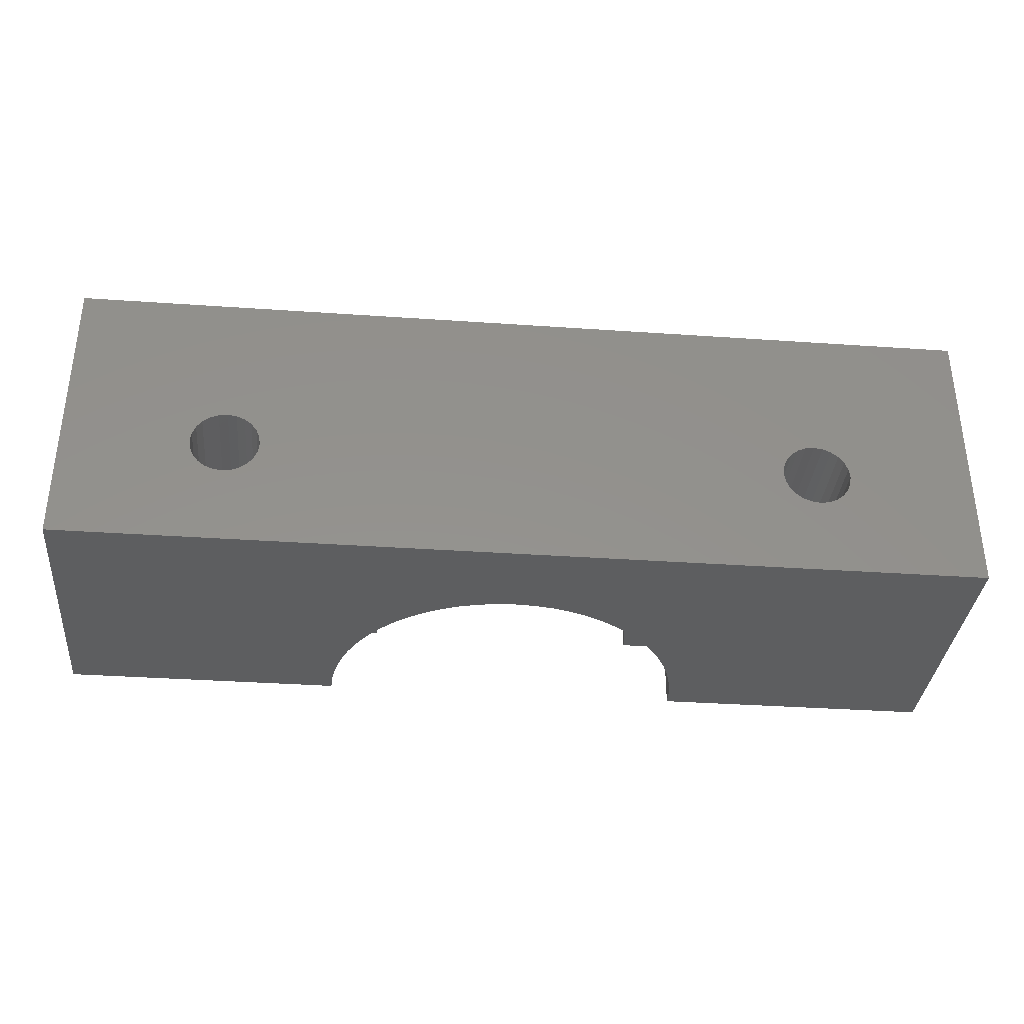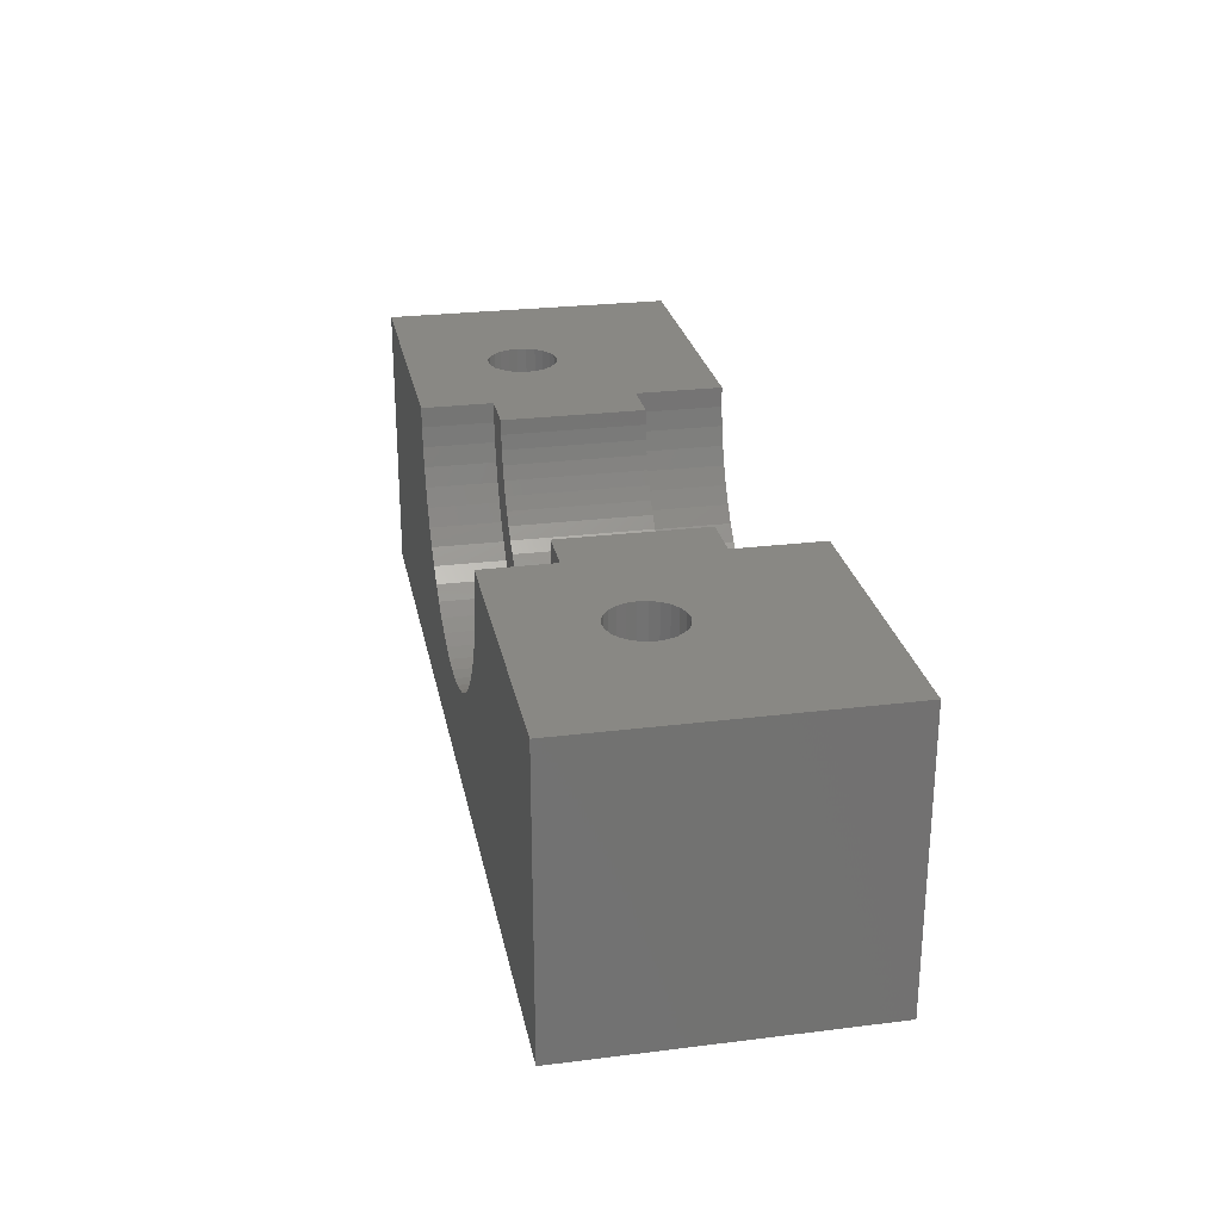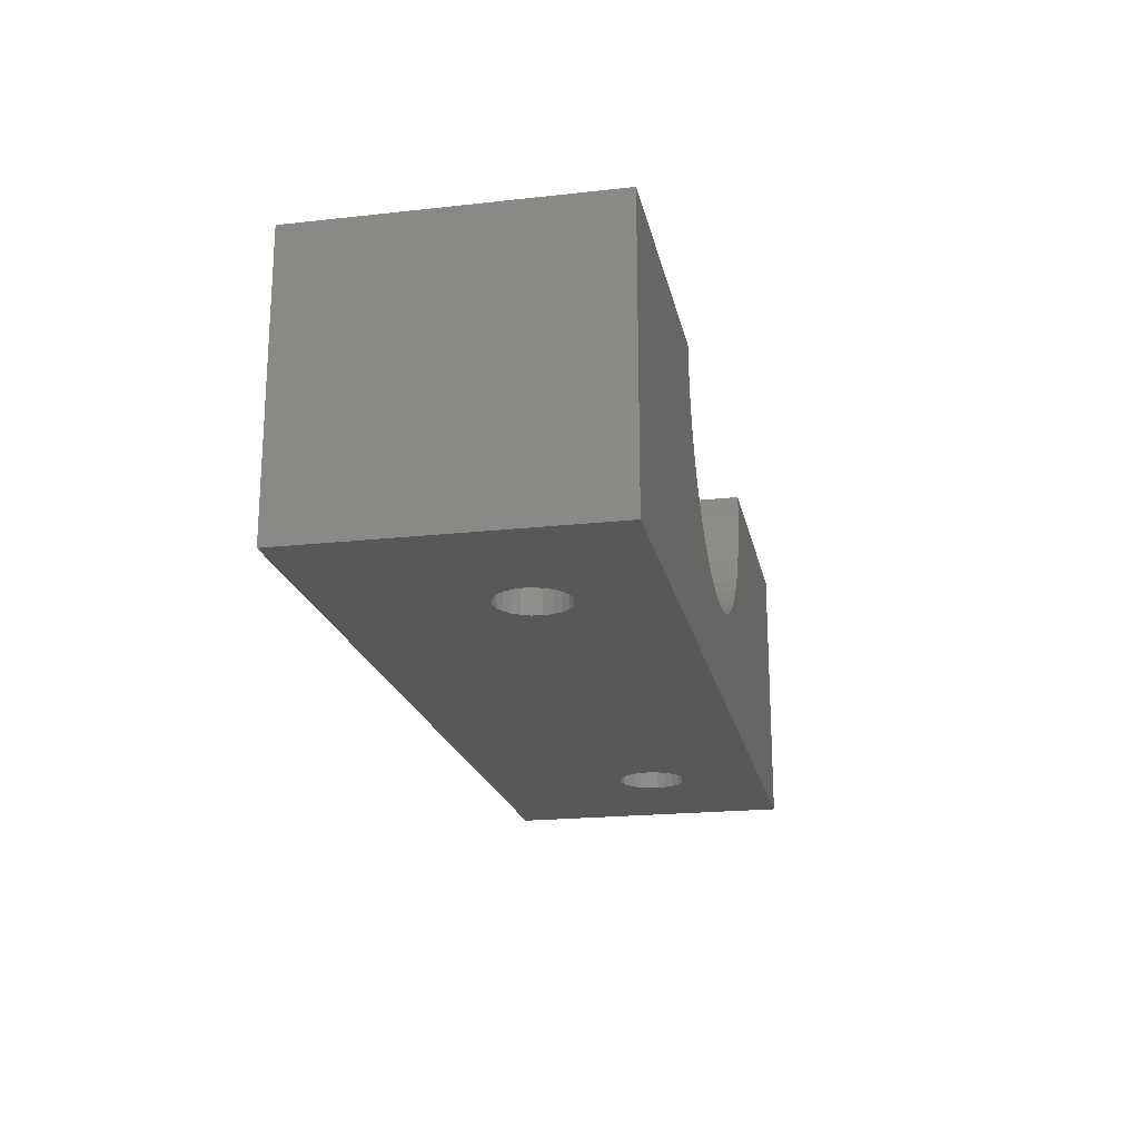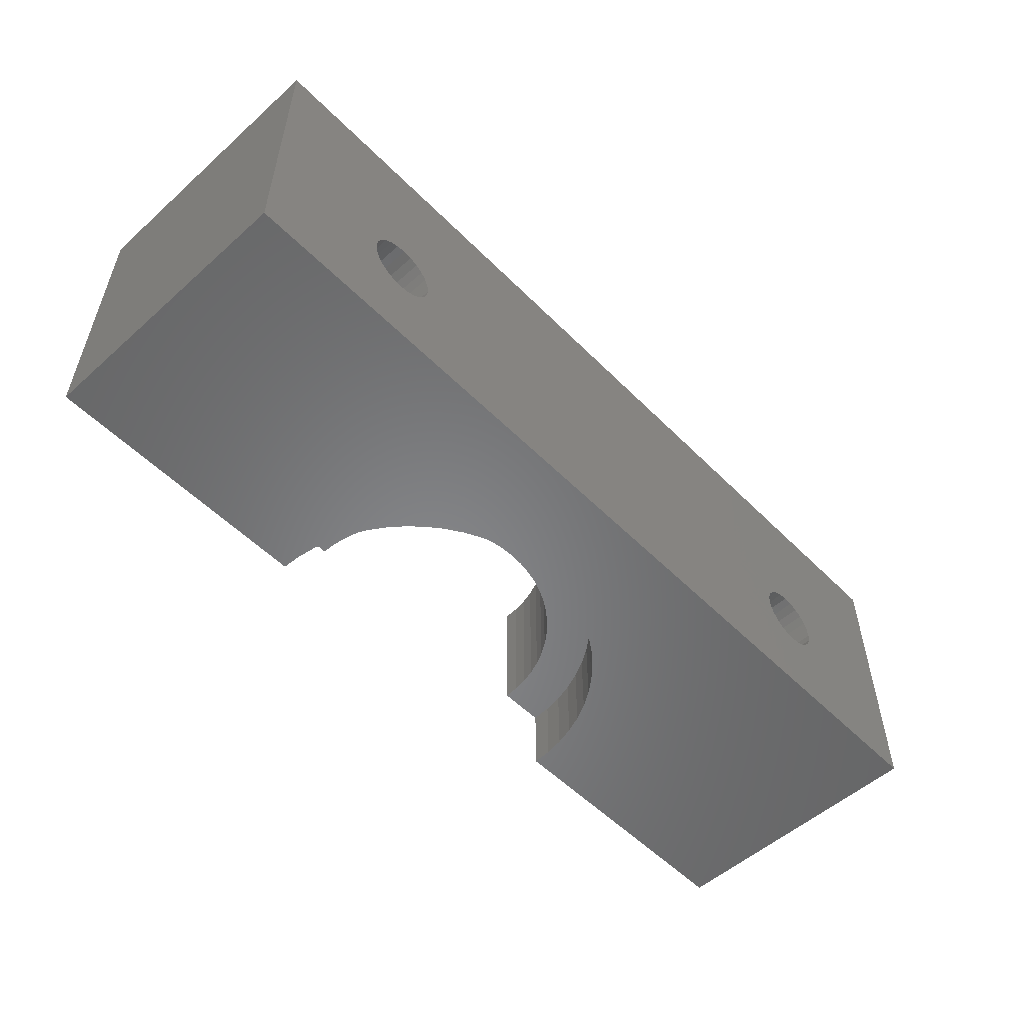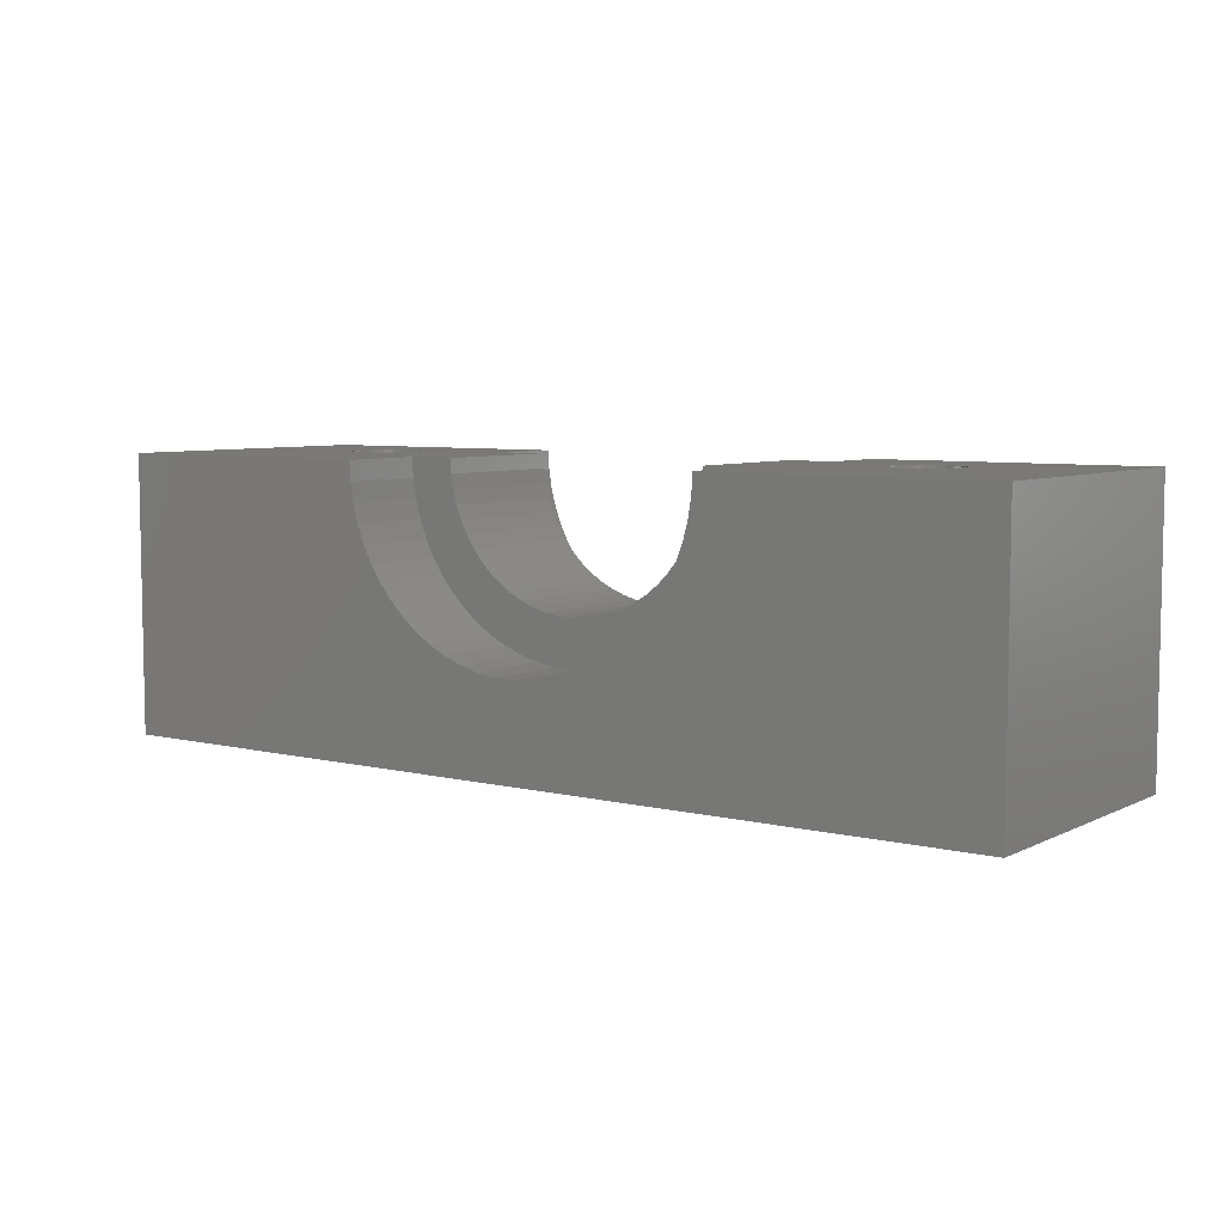
<metadata>
{"format":"stl","ext":"stl","renderer":"f3d","projection":"perspective","resolution":1024,"background":"white","views":[{"elev":-35.0,"azim":174.7,"up":"+Y"},{"elev":26.1,"azim":78.9,"up":"+Z"},{"elev":-20.2,"azim":-78.5,"up":"+Z"},{"elev":-53.9,"azim":133.4,"up":"+Y"},{"elev":6.4,"azim":-144.2,"up":"+Z"}]}
</metadata>
<code>
# stl→obj: 290 verts, 584 faces
v 674.8 189 568.5
v 674.3 183 568.1
v 674.8 183 568.5
v 674.3 189 568.1
v 677.2 192.7 568.3
v 677.7 189 569
v 677.7 192.7 569
v 677.2 189 568.3
v 678.7 192.7 572.2
v 678.8 189 573
v 678.8 192.7 573
v 678.7 189 572.2
v 678.1 192.7 569.7
v 678.4 189 570.5
v 678.4 192.7 570.5
v 678.1 189 569.7
v 675.5 189 566.5
v 674.8 192.7 566.1
v 674.8 189 566.1
v 675.5 192.7 566.5
v 674 189 565.7
v 674 192.7 565.7
v 673.2 192.7 565.4
v 672.4 189 565.2
v 673.2 189 565.4
v 672.4 192.7 565.2
v 676.7 192.7 567.6
v 676.7 189 567.6
v 664.8 189 573
v 662.8 189 572.2
v 662.8 189 573
v 662.9 189 571.3
v 663.1 189 570.5
v 663.4 189 569.7
v 663.8 189 569
v 664.3 189 568.3
v 664.8 189 567.6
v 664.8 189 572.4
v 664.9 189 571.8
v 665.4 189 567.1
v 665 189 571.1
v 665.3 189 570.6
v 665.6 189 570
v 666 189 566.5
v 665.9 189 569.5
v 666.3 189 569
v 666.8 189 566.1
v 666.7 189 568.5
v 667.2 189 568.1
v 667.5 189 565.7
v 667.8 189 567.8
v 668.3 189 565.4
v 668.3 189 567.5
v 669.1 189 565.2
v 668.9 189 567.3
v 669.5 189 567.1
v 669.9 189 565
v 670.1 189 567
v 670.8 189 565
v 670.8 189 567
v 671.4 189 567
v 671.6 189 565
v 672 189 567.1
v 672.6 189 567.3
v 673.2 189 567.5
v 673.8 189 567.8
v 675.2 189 569
v 675.6 189 569.5
v 676.1 189 567.1
v 675.9 189 570
v 676.2 189 570.6
v 676.5 189 571.1
v 676.6 189 571.8
v 676.7 189 572.4
v 676.8 189 573
v 678.6 189 571.3
v 678.6 192.7 571.3
v 676.1 192.7 567.1
v 671.6 192.7 565
v 670.8 192.7 565
v 662.8 192.7 572.2
v 662.9 192.7 571.3
v 663.4 192.7 569.7
v 663.8 192.7 569
v 669.9 192.7 565
v 669.1 192.7 565.2
v 668.3 192.7 565.4
v 663.1 192.7 570.5
v 666 192.7 566.5
v 665.4 192.7 567.1
v 667.5 192.7 565.7
v 662.8 192.7 573
v 666.8 192.7 566.1
v 664.3 192.7 568.3
v 664.8 192.7 567.6
v 662.8 180 572.2
v 662.8 183 573
v 662.8 180 573
v 662.8 183 572.2
v 663.1 180 570.5
v 662.9 183 571.3
v 662.9 180 571.3
v 663.1 183 570.5
v 663.4 180 569.7
v 663.4 183 569.7
v 663.8 183 569
v 663.8 180 569
v 664.3 180 568.3
v 664.3 183 568.3
v 665.4 180 567.1
v 664.8 183 567.6
v 664.8 180 567.6
v 665.4 183 567.1
v 666 183 566.5
v 666 180 566.5
v 666.8 183 566.1
v 666.8 180 566.1
v 667.5 183 565.7
v 667.5 180 565.7
v 668.3 183 565.4
v 668.3 180 565.4
v 669.1 183 565.2
v 669.1 180 565.2
v 669.9 183 565
v 669.9 180 565
v 664.8 183 573
v 664.8 183 572.4
v 664.9 183 571.8
v 665 183 571.1
v 665.3 183 570.6
v 665.6 183 570
v 665.9 183 569.5
v 666.3 183 569
v 666.7 183 568.5
v 667.2 183 568.1
v 667.8 183 567.8
v 668.3 183 567.5
v 668.9 183 567.3
v 669.5 183 567.1
v 670.1 183 567
v 670.8 183 565
v 670.8 183 567
v 671.6 183 565
v 671.4 183 567
v 672 183 567.1
v 672.4 183 565.2
v 672.6 183 567.3
v 673.2 183 565.4
v 673.2 183 567.5
v 673.8 183 567.8
v 674 183 565.7
v 674.8 183 566.1
v 675.5 183 566.5
v 675.2 183 569
v 675.6 183 569.5
v 676.1 183 567.1
v 675.9 183 570
v 676.2 183 570.6
v 676.7 183 567.6
v 676.5 183 571.1
v 676.6 183 571.8
v 676.7 183 572.4
v 677.2 183 568.3
v 676.8 183 573
v 678.8 183 573
v 677.7 183 569
v 678.1 183 569.7
v 678.4 183 570.5
v 678.6 183 571.3
v 678.7 183 572.2
v 676.1 180 567.1
v 675.5 180 566.5
v 673.2 180 565.4
v 674 180 565.7
v 677.2 180 568.3
v 676.7 180 567.6
v 678.7 180 572.2
v 678.6 180 571.3
v 678.4 180 570.5
v 678.1 180 569.7
v 672.4 180 565.2
v 678.8 180 573
v 671.6 180 565
v 670.8 180 565
v 674.8 180 566.1
v 677.7 180 569
v 690.8 180 573
v 684.5 183.7 573
v 684.8 183.9 573
v 685 184.3 573
v 690.8 192.7 573
v 684.1 183.6 573
v 683.8 183.5 573
v 685.2 184.6 573
v 685.3 185 573
v 685.2 185.4 573
v 685 185.8 573
v 684.8 186.1 573
v 684.5 186.3 573
v 684.1 186.4 573
v 683.8 186.5 573
v 682.7 183.9 573
v 683 183.7 573
v 683.4 183.6 573
v 682.5 184.3 573
v 682.3 184.6 573
v 682.3 185 573
v 682.3 185.4 573
v 682.5 185.8 573
v 682.7 186.1 573
v 683 186.3 573
v 683.4 186.4 573
v 650.8 180 561
v 657.8 183.5 561
v 690.8 180 561
v 657.4 183.6 561
v 657 183.7 561
v 656.7 183.9 561
v 656.5 184.3 561
v 650.8 192.7 561
v 656.3 184.6 561
v 656.3 185 561
v 656.3 185.4 561
v 656.5 185.8 561
v 656.7 186.1 561
v 657 186.3 561
v 657.4 186.4 561
v 657.8 186.5 561
v 683.8 186.5 561
v 685 184.3 561
v 690.8 192.7 561
v 684.8 183.9 561
v 684.5 183.7 561
v 684.1 183.6 561
v 683.8 183.5 561
v 685.2 184.6 561
v 685.3 185 561
v 685.2 185.4 561
v 685 185.8 561
v 684.8 186.1 561
v 684.5 186.3 561
v 684.1 186.4 561
v 658.1 183.6 561
v 683.4 183.6 561
v 658.5 183.7 561
v 683 183.7 561
v 658.8 183.9 561
v 682.7 183.9 561
v 659 184.3 561
v 682.5 184.3 561
v 659.2 184.6 561
v 682.3 184.6 561
v 659.3 185 561
v 682.3 185 561
v 659.2 185.4 561
v 682.3 185.4 561
v 659 185.8 561
v 682.5 185.8 561
v 658.8 186.1 561
v 682.7 186.1 561
v 658.5 186.3 561
v 683 186.3 561
v 658.1 186.4 561
v 683.4 186.4 561
v 650.8 192.7 573
v 650.8 180 573
v 656.3 185 573
v 656.3 184.6 573
v 656.5 184.3 573
v 656.7 183.9 573
v 657 183.7 573
v 657.4 183.6 573
v 657.8 183.5 573
v 658.1 183.6 573
v 658.5 183.7 573
v 658.8 183.9 573
v 659 184.3 573
v 659.2 184.6 573
v 659.3 185 573
v 659.2 185.4 573
v 659 185.8 573
v 658.8 186.1 573
v 658.5 186.3 573
v 658.1 186.4 573
v 657.8 186.5 573
v 657.4 186.4 573
v 657 186.3 573
v 656.7 186.1 573
v 656.5 185.8 573
v 656.3 185.4 573
f 1 2 3
f 2 1 4
f 5 6 7
f 6 5 8
f 9 10 11
f 10 9 12
f 13 14 15
f 14 13 16
f 17 18 19
f 18 17 20
f 18 21 19
f 21 18 22
f 23 24 25
f 24 23 26
f 27 8 5
f 8 27 28
f 7 16 13
f 16 7 6
f 29 30 31
f 30 29 32
f 32 29 33
f 33 29 34
f 34 29 35
f 35 29 36
f 36 29 37
f 37 29 38
f 37 38 39
f 37 39 40
f 40 39 41
f 40 41 42
f 40 42 43
f 40 43 44
f 44 43 45
f 44 45 46
f 44 46 47
f 47 46 48
f 47 48 49
f 47 49 50
f 50 49 51
f 50 51 52
f 52 51 53
f 52 53 54
f 54 53 55
f 54 55 56
f 54 56 57
f 57 56 58
f 57 58 59
f 59 58 60
f 59 60 61
f 59 61 62
f 62 61 63
f 62 63 24
f 24 63 64
f 24 64 25
f 25 64 65
f 25 65 66
f 25 66 21
f 21 66 4
f 21 4 19
f 19 4 1
f 19 1 17
f 17 1 67
f 17 67 68
f 17 68 69
f 69 68 70
f 69 70 71
f 69 71 28
f 28 71 72
f 28 72 73
f 28 73 74
f 28 74 8
f 8 74 75
f 8 75 10
f 8 10 6
f 6 10 16
f 16 10 14
f 14 10 76
f 76 10 12
f 15 76 77
f 76 15 14
f 78 17 69
f 17 78 20
f 22 25 21
f 25 22 23
f 78 28 27
f 28 78 69
f 26 62 24
f 62 26 79
f 77 12 9
f 12 77 76
f 79 59 62
f 59 79 80
f 32 81 30
f 81 32 82
f 35 83 34
f 83 35 84
f 80 57 59
f 57 80 85
f 85 54 57
f 54 85 86
f 86 52 54
f 52 86 87
f 32 88 82
f 88 32 33
f 89 40 44
f 40 89 90
f 33 83 88
f 83 33 34
f 87 50 52
f 50 87 91
f 30 92 31
f 92 30 81
f 91 47 50
f 47 91 93
f 36 84 35
f 84 36 94
f 36 95 94
f 95 36 37
f 93 44 47
f 44 93 89
f 37 90 95
f 90 37 40
f 96 97 98
f 97 96 99
f 100 101 102
f 101 100 103
f 104 103 100
f 103 104 105
f 104 106 105
f 106 104 107
f 108 106 107
f 106 108 109
f 110 111 112
f 111 110 113
f 114 110 115
f 110 114 113
f 112 109 108
f 109 112 111
f 102 99 96
f 99 102 101
f 116 115 117
f 115 116 114
f 118 117 119
f 117 118 116
f 120 119 121
f 119 120 118
f 122 121 123
f 121 122 120
f 124 123 125
f 123 124 122
f 99 126 97
f 126 99 101
f 126 101 103
f 126 103 105
f 126 105 106
f 126 106 109
f 126 109 111
f 126 111 127
f 127 111 128
f 128 111 113
f 128 113 129
f 129 113 130
f 130 113 131
f 131 113 114
f 131 114 132
f 132 114 133
f 133 114 116
f 133 116 134
f 134 116 135
f 135 116 118
f 135 118 136
f 136 118 120
f 136 120 137
f 137 120 122
f 137 122 138
f 138 122 139
f 139 122 124
f 139 124 140
f 140 124 141
f 140 141 142
f 142 141 143
f 142 143 144
f 144 143 145
f 145 143 146
f 145 146 147
f 147 146 148
f 147 148 149
f 149 148 150
f 150 148 151
f 150 151 2
f 2 151 152
f 2 152 3
f 3 152 153
f 3 153 154
f 154 153 155
f 155 153 156
f 155 156 157
f 157 156 158
f 158 156 159
f 158 159 160
f 160 159 161
f 161 159 162
f 162 159 163
f 162 163 164
f 164 163 165
f 165 163 166
f 165 166 167
f 165 167 168
f 165 168 169
f 165 169 170
f 171 153 172
f 153 171 156
f 151 173 174
f 173 151 148
f 159 175 163
f 175 159 176
f 169 177 170
f 177 169 178
f 167 179 168
f 179 167 180
f 148 181 173
f 181 148 146
f 170 182 165
f 182 170 177
f 146 183 181
f 183 146 143
f 143 184 183
f 184 143 141
f 156 176 159
f 176 156 171
f 152 174 185
f 174 152 151
f 168 178 169
f 178 168 179
f 141 125 184
f 125 141 124
f 153 185 172
f 185 153 152
f 163 186 166
f 186 163 175
f 166 180 167
f 180 166 186
f 75 162 164
f 162 75 74
f 73 160 161
f 160 73 72
f 72 158 160
f 158 72 71
f 74 161 162
f 161 74 73
f 70 155 157
f 155 70 68
f 67 155 68
f 155 67 154
f 71 157 158
f 157 71 70
f 1 154 67
f 154 1 3
f 130 41 129
f 41 130 42
f 127 29 126
f 29 127 38
f 132 43 131
f 43 132 45
f 133 45 132
f 45 133 46
f 129 39 128
f 39 129 41
f 128 38 127
f 38 128 39
f 131 42 130
f 42 131 43
f 61 142 144
f 142 61 60
f 60 140 142
f 140 60 58
f 55 137 138
f 137 55 53
f 63 144 145
f 144 63 61
f 49 134 135
f 134 49 48
f 51 135 136
f 135 51 49
f 134 46 133
f 46 134 48
f 64 145 147
f 145 64 63
f 58 139 140
f 139 58 56
f 65 147 149
f 147 65 64
f 53 136 137
f 136 53 51
f 4 150 2
f 150 4 66
f 56 138 139
f 138 56 55
f 66 149 150
f 149 66 65
f 187 188 182
f 188 187 189
f 189 187 190
f 190 187 191
f 182 188 192
f 182 192 193
f 182 193 165
f 165 193 164
f 190 191 194
f 194 191 195
f 195 191 196
f 196 191 197
f 197 191 198
f 198 191 199
f 199 191 200
f 200 191 201
f 201 191 10
f 10 191 11
f 164 202 75
f 202 164 203
f 203 164 204
f 204 164 193
f 75 202 205
f 75 205 206
f 75 206 207
f 75 207 208
f 75 208 209
f 75 209 210
f 75 210 211
f 75 211 212
f 75 212 201
f 75 201 10
f 213 214 215
f 214 213 216
f 216 213 217
f 217 213 218
f 218 213 219
f 219 213 220
f 219 220 221
f 221 220 222
f 222 220 223
f 223 220 224
f 224 220 225
f 225 220 226
f 226 220 227
f 227 220 228
f 228 220 229
f 215 230 231
f 230 215 232
f 232 215 233
f 233 215 234
f 234 215 235
f 235 215 214
f 231 230 236
f 231 236 237
f 231 237 238
f 231 238 239
f 231 239 240
f 231 240 241
f 231 241 242
f 231 242 229
f 231 229 220
f 243 235 214
f 235 243 244
f 244 243 245
f 244 245 246
f 246 245 247
f 246 247 248
f 248 247 249
f 248 249 250
f 250 249 251
f 250 251 252
f 252 251 253
f 252 253 254
f 254 253 255
f 254 255 256
f 256 255 257
f 256 257 258
f 258 257 259
f 258 259 260
f 260 259 261
f 260 261 262
f 262 261 263
f 262 263 264
f 264 263 228
f 264 228 229
f 92 220 265
f 220 92 81
f 220 81 82
f 220 82 88
f 220 88 83
f 220 83 84
f 220 84 94
f 220 94 95
f 220 95 90
f 220 90 89
f 220 89 93
f 220 93 91
f 220 91 87
f 220 87 86
f 220 86 231
f 231 86 85
f 231 85 80
f 231 80 79
f 231 79 26
f 231 26 23
f 231 23 22
f 231 22 18
f 231 18 20
f 231 20 78
f 231 78 27
f 231 27 5
f 231 5 7
f 231 7 13
f 231 13 15
f 231 15 77
f 231 77 9
f 231 9 11
f 231 11 191
f 213 98 266
f 98 213 96
f 96 213 102
f 102 213 100
f 100 213 104
f 104 213 107
f 107 213 108
f 108 213 112
f 112 213 110
f 110 213 115
f 115 213 117
f 117 213 119
f 119 213 121
f 121 213 123
f 123 213 215
f 123 215 125
f 125 215 184
f 184 215 183
f 183 215 181
f 181 215 173
f 173 215 174
f 174 215 185
f 185 215 172
f 172 215 171
f 171 215 176
f 176 215 175
f 175 215 186
f 186 215 180
f 180 215 179
f 179 215 178
f 178 215 177
f 177 215 182
f 182 215 187
f 254 208 207
f 208 254 256
f 252 207 206
f 207 252 254
f 250 206 205
f 206 250 252
f 248 205 202
f 205 248 250
f 203 248 202
f 248 203 246
f 204 246 203
f 246 204 244
f 204 235 244
f 235 204 193
f 192 235 193
f 235 192 234
f 192 233 234
f 233 192 188
f 189 233 188
f 233 189 232
f 190 232 189
f 232 190 230
f 236 190 194
f 190 236 230
f 195 236 194
f 236 195 237
f 238 195 196
f 195 238 237
f 239 196 197
f 196 239 238
f 240 197 198
f 197 240 239
f 240 199 241
f 199 240 198
f 241 200 242
f 200 241 199
f 242 201 229
f 201 242 200
f 229 212 264
f 212 229 201
f 264 211 262
f 211 264 212
f 262 210 260
f 210 262 211
f 258 210 209
f 210 258 260
f 256 209 208
f 209 256 258
f 221 267 268
f 267 221 222
f 219 268 269
f 268 219 221
f 218 269 270
f 269 218 219
f 270 217 218
f 217 270 271
f 271 216 217
f 216 271 272
f 272 214 216
f 214 272 273
f 273 243 214
f 243 273 274
f 274 245 243
f 245 274 275
f 275 247 245
f 247 275 276
f 277 247 276
f 247 277 249
f 251 277 278
f 277 251 249
f 253 278 279
f 278 253 251
f 255 279 280
f 279 255 253
f 257 280 281
f 280 257 255
f 259 281 282
f 281 259 257
f 259 283 261
f 283 259 282
f 261 284 263
f 284 261 283
f 263 285 228
f 285 263 284
f 228 286 227
f 286 228 285
f 227 287 226
f 287 227 286
f 226 288 225
f 288 226 287
f 224 288 289
f 288 224 225
f 223 289 290
f 289 223 224
f 222 290 267
f 290 222 223
f 29 97 126
f 97 29 276
f 97 276 275
f 97 275 274
f 97 274 273
f 276 29 277
f 277 29 278
f 278 29 279
f 279 29 280
f 280 29 281
f 281 29 282
f 282 29 283
f 283 29 284
f 284 29 285
f 97 266 98
f 266 97 273
f 266 273 272
f 266 272 271
f 266 271 270
f 266 270 269
f 266 269 265
f 265 269 268
f 265 268 267
f 265 267 290
f 265 290 289
f 265 289 288
f 265 288 287
f 265 287 286
f 265 286 285
f 265 285 31
f 31 285 29
f 265 31 92
f 187 231 191
f 231 187 215
f 220 266 265
f 266 220 213

</code>
